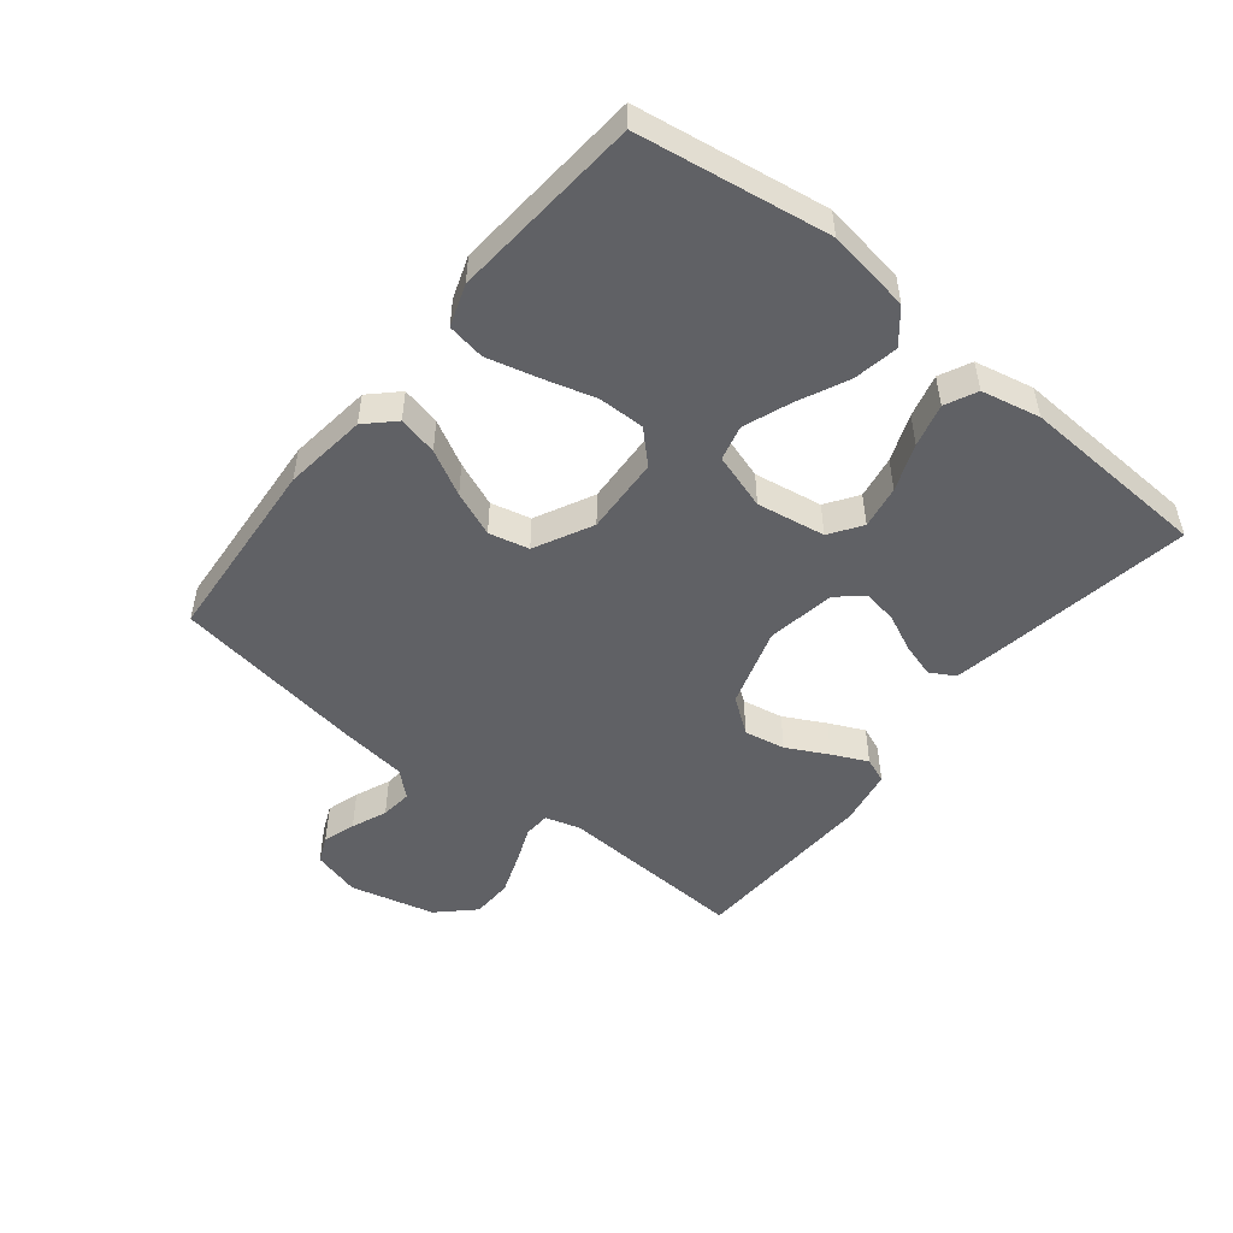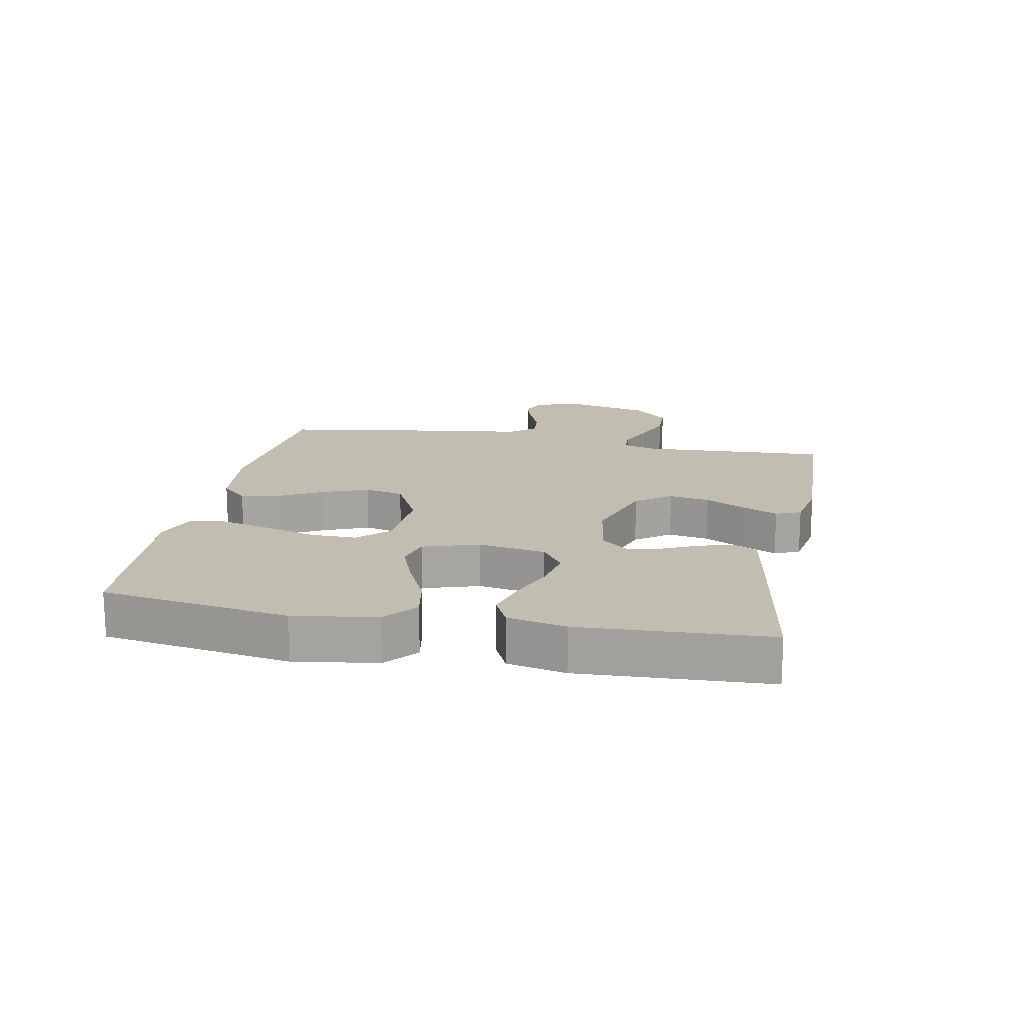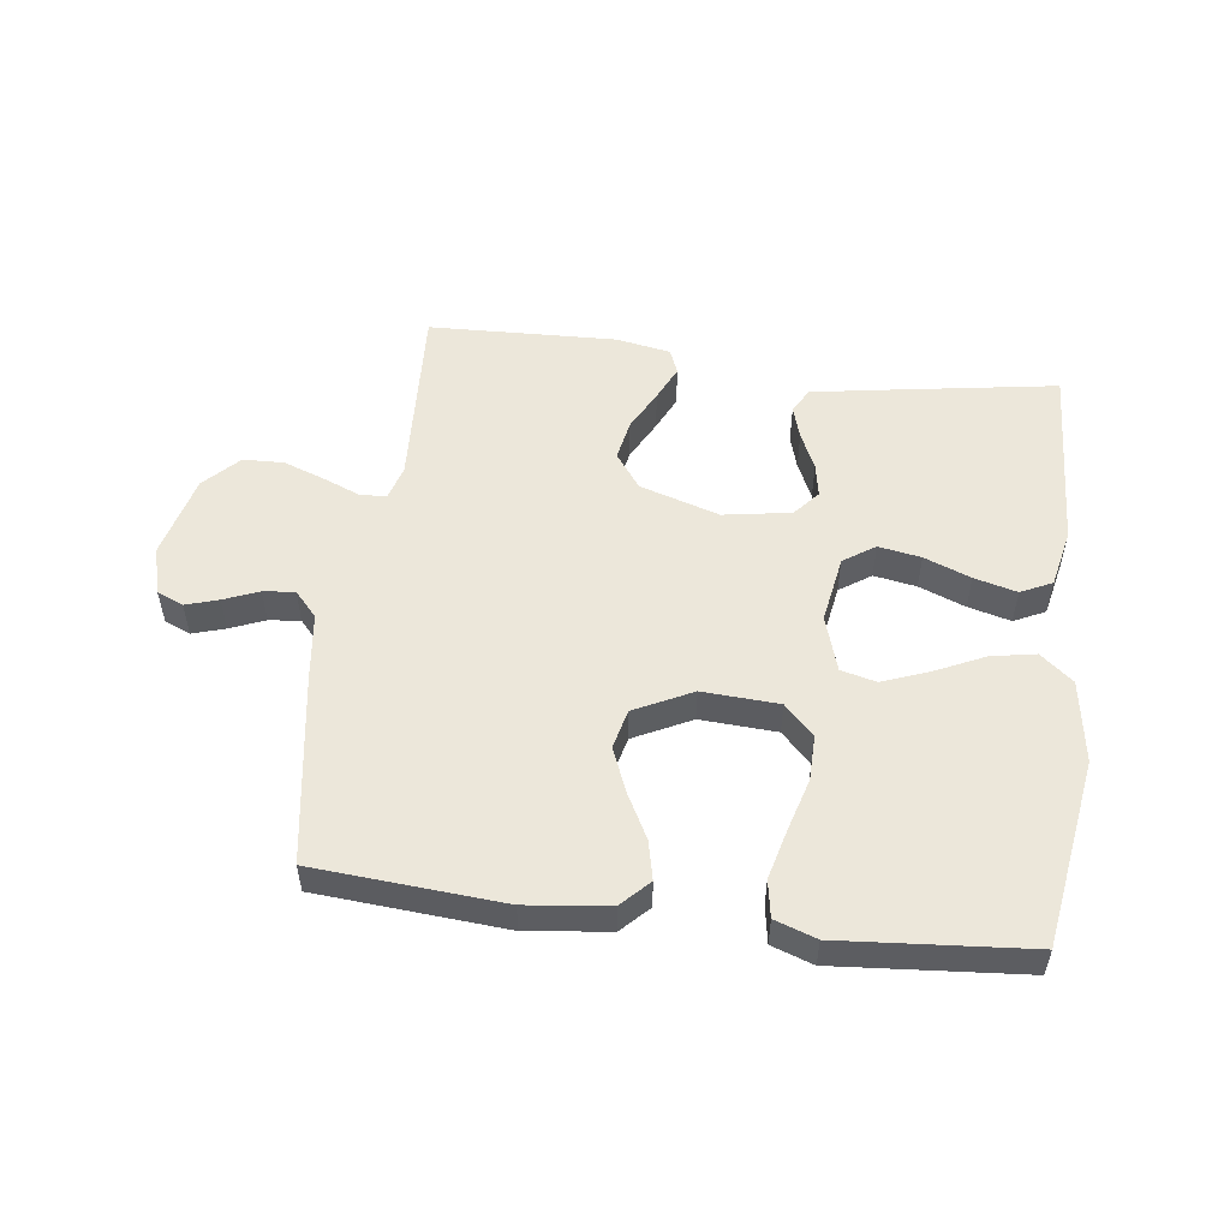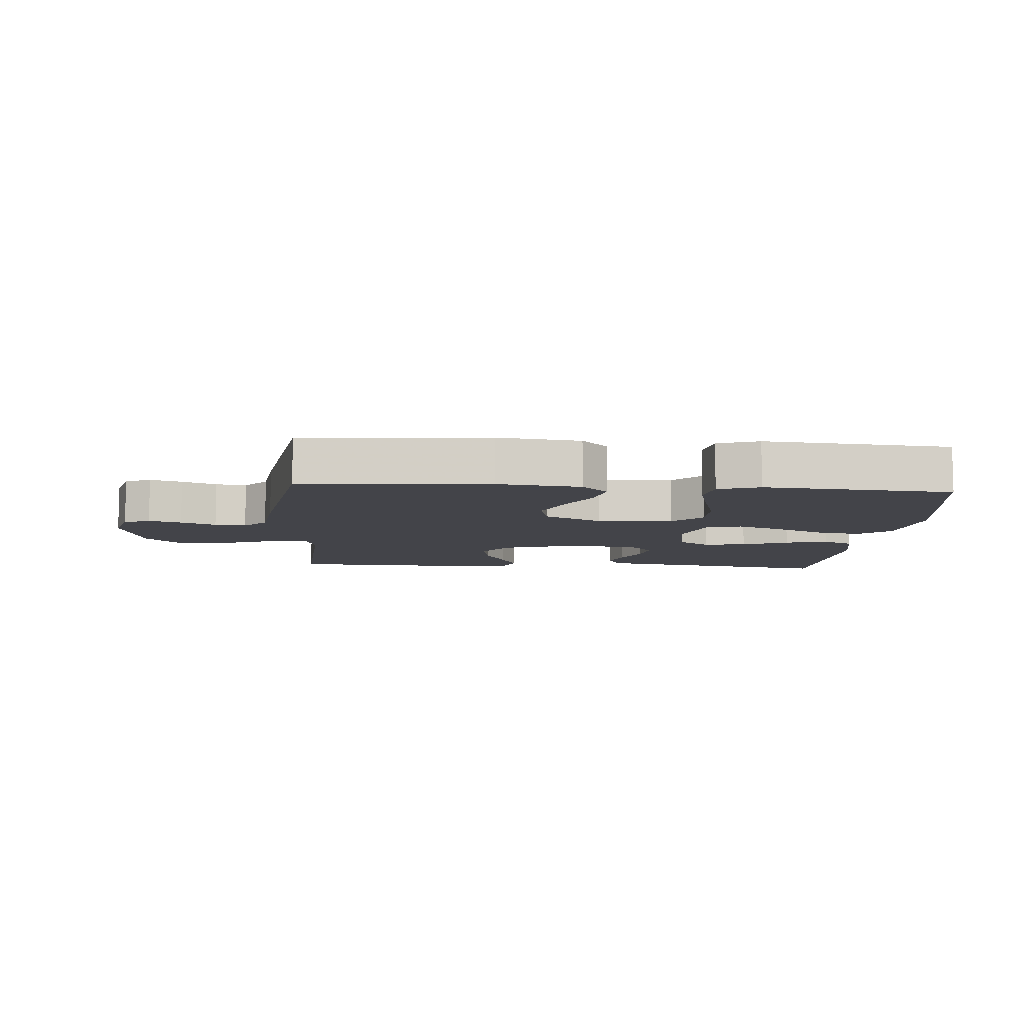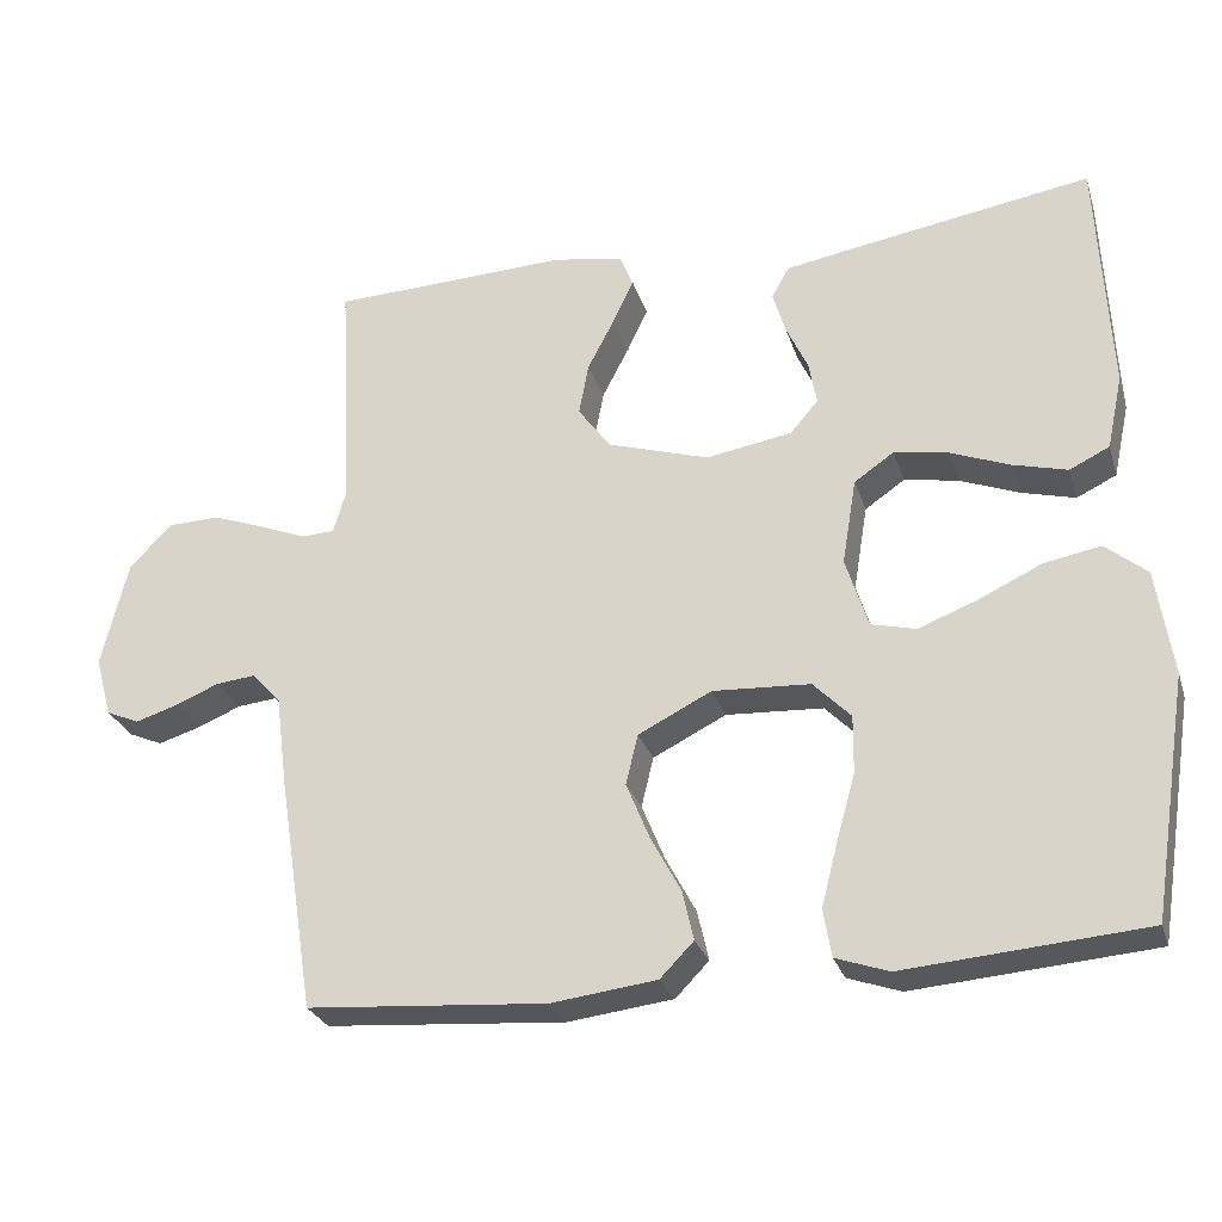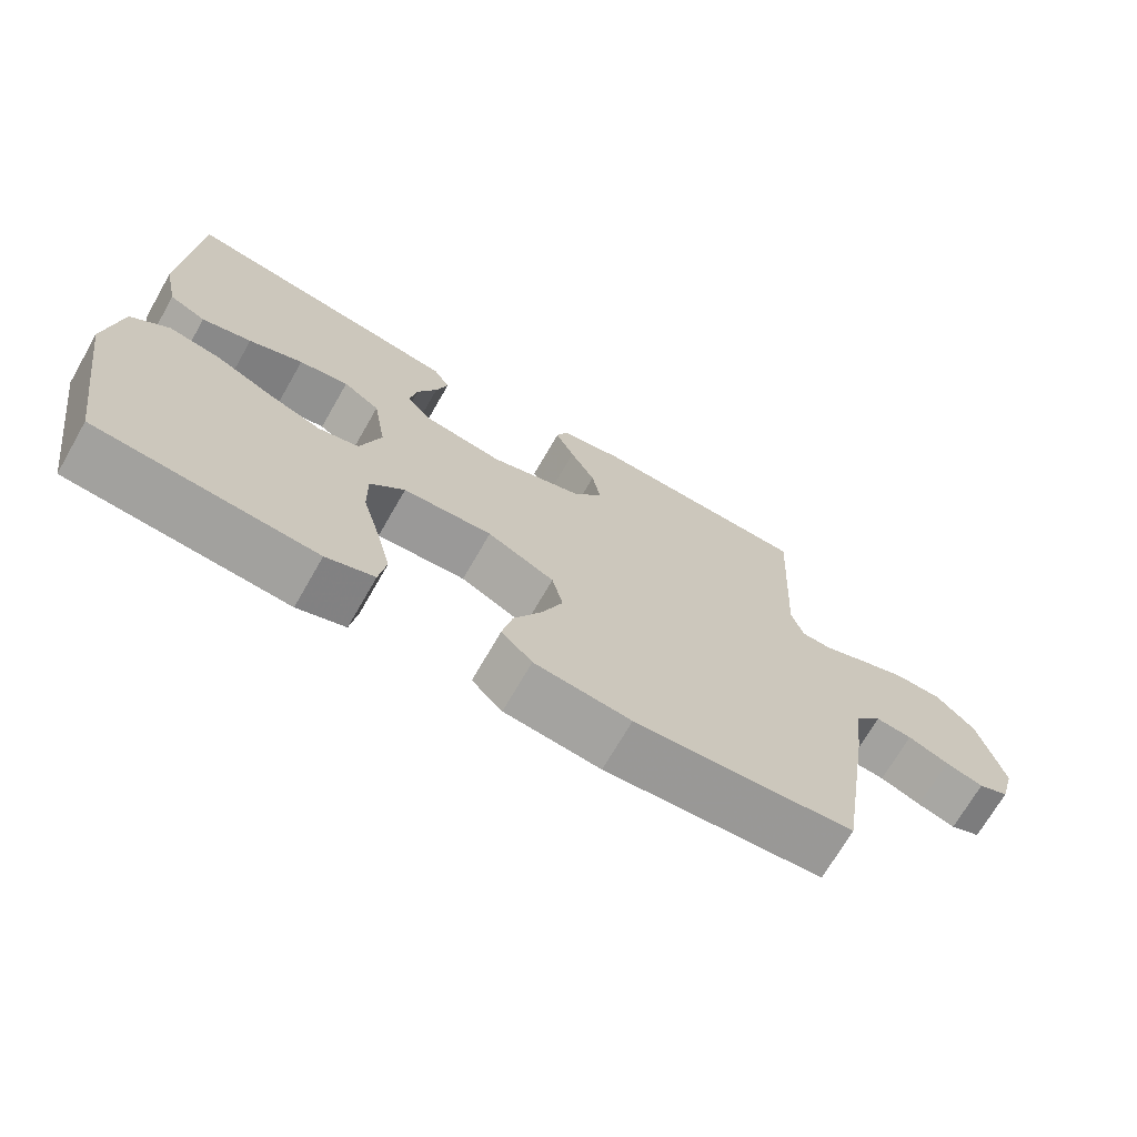
<metadata>
{"format":"obj","ext":"obj","renderer":"f3d","projection":"perspective","resolution":1024,"background":"white","views":[{"elev":-50.0,"azim":-128.8,"up":"+Y"},{"elev":16.7,"azim":-79.0,"up":"+Y"},{"elev":53.0,"azim":-172.7,"up":"+Y"},{"elev":-8.4,"azim":175.6,"up":"+Y"},{"elev":-27.3,"azim":-163.9,"up":"+Z"},{"elev":-70.5,"azim":-29.9,"up":"+Z"}]}
</metadata>
<code>
v 0.5 0.07 -0.5
v 0.2 0.07 -0.523
v 0.068 0.07 -0.507
v 0.026 0.07 -0.464
v 0.04 0.07 -0.402
v 0.078 0.07 -0.331
v 0.107 0.07 -0.26
v 0.092 0.07 -0.197
v 0 0.07 -0.151
v -0.122 0.07 -0.158
v -0.169 0.07 -0.206
v -0.168 0.07 -0.279
v -0.144 0.07 -0.363
v -0.124 0.07 -0.442
v -0.134 0.07 -0.501
v -0.2 0.07 -0.524
v -0.5 0.07 -0.5
v -0.547 0.07 -0.2
v -0.527 0.07 -0.068
v -0.475 0.07 -0.025
v -0.404 0.07 -0.038
v -0.325 0.07 -0.075
v -0.251 0.07 -0.103
v -0.195 0.07 -0.089
v -0.167 0.07 0
v -0.185 0.07 0.108
v -0.235 0.07 0.142
v -0.303 0.07 0.13
v -0.377 0.07 0.101
v -0.445 0.07 0.083
v -0.495 0.07 0.107
v -0.515 0.07 0.2
v -0.5 0.07 0.5
v -0.2 0.07 0.452
v -0.112 0.07 0.437
v -0.09 0.07 0.398
v -0.106 0.07 0.345
v -0.133 0.07 0.286
v -0.143 0.07 0.232
v -0.108 0.07 0.191
v 0 0.07 0.173
v 0.127 0.07 0.213
v 0.168 0.07 0.269
v 0.156 0.07 0.334
v 0.122 0.07 0.399
v 0.096 0.07 0.455
v 0.112 0.07 0.495
v 0.2 0.07 0.511
v 0.5 0.07 0.5
v 0.484 0.07 0.2
v 0.5 0.07 0.145
v 0.542 0.07 0.143
v 0.601 0.07 0.167
v 0.667 0.07 0.191
v 0.732 0.07 0.189
v 0.785 0.07 0.134
v 0.818 0.07 0
v 0.797 0.07 -0.076
v 0.755 0.07 -0.094
v 0.703 0.07 -0.078
v 0.647 0.07 -0.055
v 0.597 0.07 -0.05
v 0.561 0.07 -0.09
v 0.547 0.07 -0.2
v 0.5 0 -0.5
v 0.2 0 -0.523
v 0.068 0 -0.507
v 0.026 0 -0.464
v 0.04 0 -0.402
v 0.078 0 -0.331
v 0.107 0 -0.26
v 0.092 0 -0.197
v 0 0 -0.151
v -0.122 0 -0.158
v -0.169 0 -0.206
v -0.168 0 -0.279
v -0.144 0 -0.363
v -0.124 0 -0.442
v -0.134 0 -0.501
v -0.2 0 -0.524
v -0.5 0 -0.5
v -0.547 0 -0.2
v -0.527 0 -0.068
v -0.475 0 -0.025
v -0.404 0 -0.038
v -0.325 0 -0.075
v -0.251 0 -0.103
v -0.195 0 -0.089
v -0.167 0 0
v -0.185 0 0.108
v -0.235 0 0.142
v -0.303 0 0.13
v -0.377 0 0.101
v -0.445 0 0.083
v -0.495 0 0.107
v -0.515 0 0.2
v -0.5 0 0.5
v -0.2 0 0.452
v -0.112 0 0.437
v -0.09 0 0.398
v -0.106 0 0.345
v -0.133 0 0.286
v -0.143 0 0.232
v -0.108 0 0.191
v 0 0 0.173
v 0.127 0 0.213
v 0.168 0 0.269
v 0.156 0 0.334
v 0.122 0 0.399
v 0.096 0 0.455
v 0.112 0 0.495
v 0.2 0 0.511
v 0.5 0 0.5
v 0.484 0 0.2
v 0.5 0 0.145
v 0.542 0 0.143
v 0.601 0 0.167
v 0.667 0 0.191
v 0.732 0 0.189
v 0.785 0 0.134
v 0.818 0 0
v 0.797 0 -0.076
v 0.755 0 -0.094
v 0.703 0 -0.078
v 0.647 0 -0.055
v 0.597 0 -0.05
v 0.561 0 -0.09
v 0.547 0 -0.2
f 63 64 1 2
f 58 59 60 61
f 56 57 58 61
f 56 61 62
f 55 56 62
f 52 53 54 55
f 52 55 62 63
f 47 48 49 50
f 47 50 51
f 44 45 46 47
f 44 47 51
f 43 44 51
f 42 43 51
f 41 42 51
f 35 36 37 38
f 35 38 39
f 34 35 39
f 33 34 39
f 32 33 39 40
f 28 29 30 31
f 27 28 31 32
f 19 20 21 22
f 19 22 23
f 18 19 23
f 17 18 23 24
f 12 13 14 15
f 12 15 16 17
f 3 4 5 6
f 3 6 7
f 2 3 7
f 51 52 63 2
f 27 32 40 41
f 26 27 41 51
f 25 26 51
f 24 25 51
f 11 12 17 24
f 10 11 24
f 9 10 24 51
f 8 9 51
f 2 7 8 51
f 66 65 128 127
f 125 124 123 122
f 125 122 121 120
f 126 125 120
f 126 120 119
f 119 118 117 116
f 127 126 119 116
f 114 113 112 111
f 115 114 111
f 111 110 109 108
f 115 111 108
f 115 108 107
f 115 107 106
f 115 106 105
f 102 101 100 99
f 103 102 99
f 103 99 98
f 103 98 97
f 104 103 97 96
f 95 94 93 92
f 96 95 92 91
f 86 85 84 83
f 87 86 83
f 87 83 82
f 88 87 82 81
f 79 78 77 76
f 81 80 79 76
f 70 69 68 67
f 71 70 67
f 71 67 66
f 66 127 116 115
f 105 104 96 91
f 115 105 91 90
f 115 90 89
f 115 89 88
f 88 81 76 75
f 88 75 74
f 115 88 74 73
f 115 73 72
f 115 72 71 66
f 1 65 66 2
f 2 66 67 3
f 3 67 68 4
f 4 68 69 5
f 5 69 70 6
f 6 70 71 7
f 7 71 72 8
f 8 72 73 9
f 9 73 74 10
f 10 74 75 11
f 11 75 76 12
f 12 76 77 13
f 13 77 78 14
f 14 78 79 15
f 15 79 80 16
f 16 80 81 17
f 17 81 82 18
f 18 82 83 19
f 19 83 84 20
f 20 84 85 21
f 21 85 86 22
f 22 86 87 23
f 23 87 88 24
f 24 88 89 25
f 25 89 90 26
f 26 90 91 27
f 27 91 92 28
f 28 92 93 29
f 29 93 94 30
f 30 94 95 31
f 31 95 96 32
f 32 96 97 33
f 33 97 98 34
f 34 98 99 35
f 35 99 100 36
f 36 100 101 37
f 37 101 102 38
f 38 102 103 39
f 39 103 104 40
f 40 104 105 41
f 41 105 106 42
f 42 106 107 43
f 43 107 108 44
f 44 108 109 45
f 45 109 110 46
f 46 110 111 47
f 47 111 112 48
f 48 112 113 49
f 49 113 114 50
f 50 114 115 51
f 51 115 116 52
f 52 116 117 53
f 53 117 118 54
f 54 118 119 55
f 55 119 120 56
f 56 120 121 57
f 57 121 122 58
f 58 122 123 59
f 59 123 124 60
f 60 124 125 61
f 61 125 126 62
f 62 126 127 63
f 63 127 128 64
f 64 128 65 1

</code>
